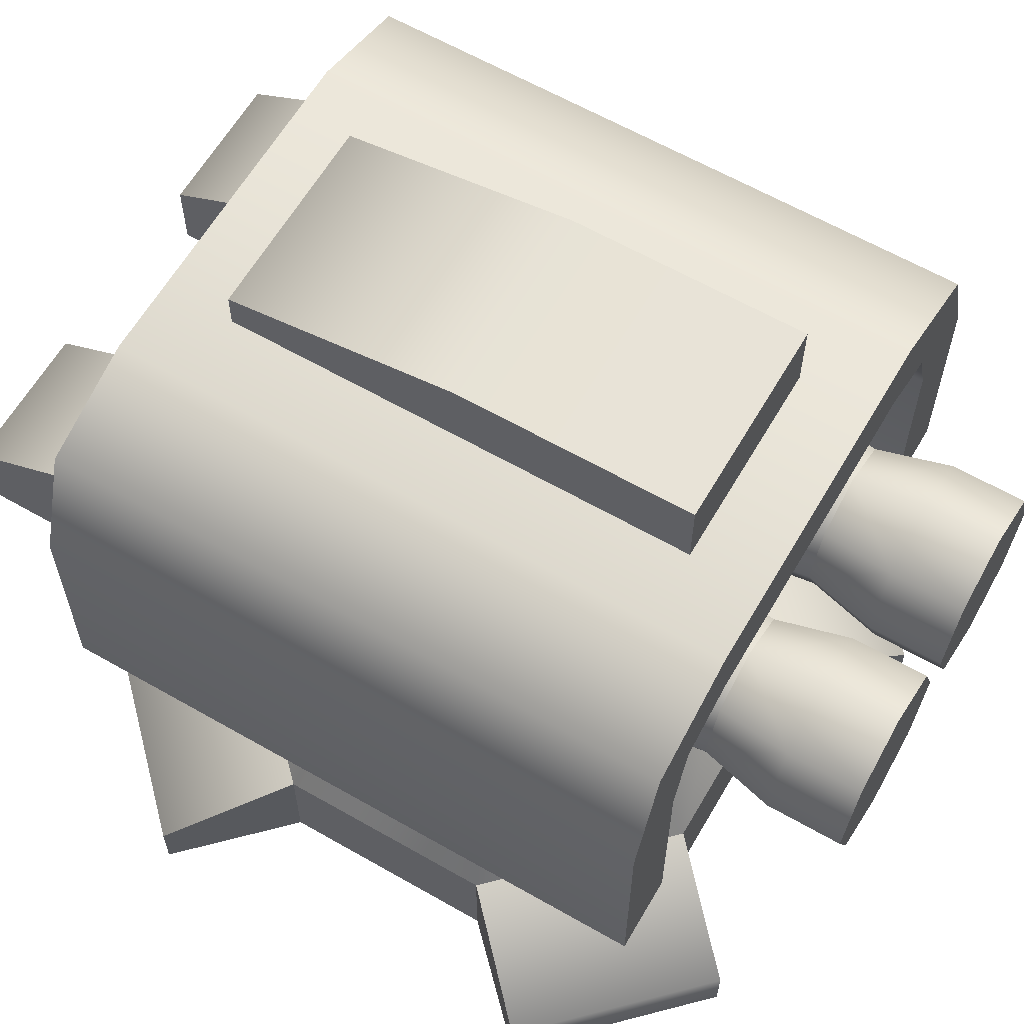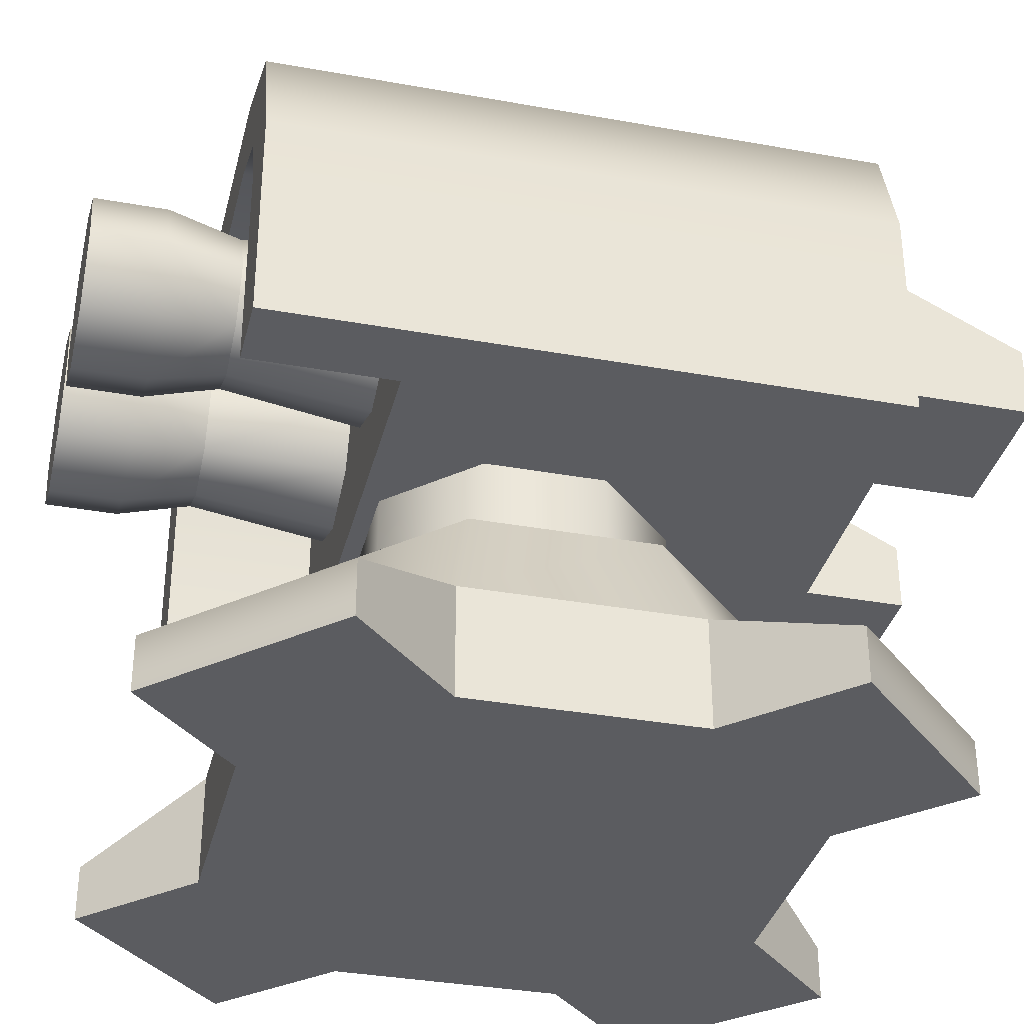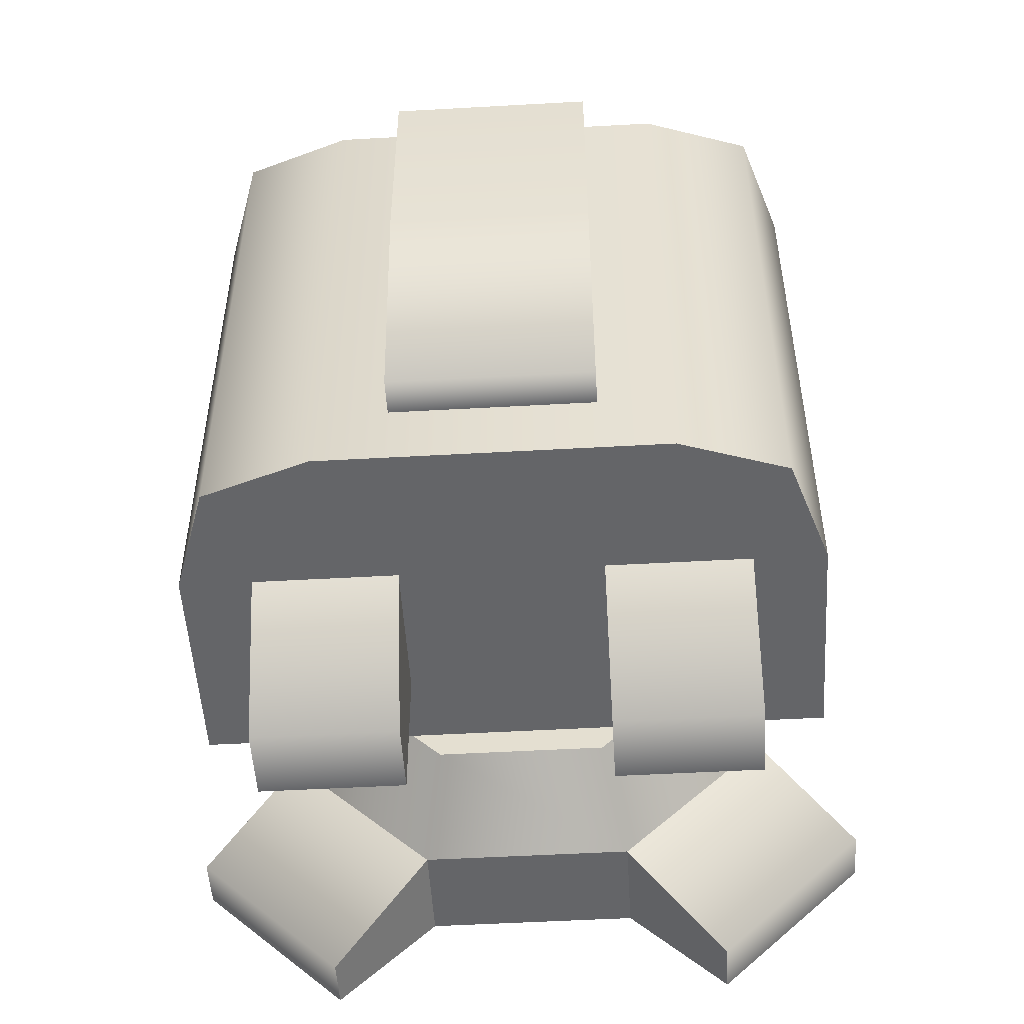
<metadata>
{"format":"obj","ext":"obj","renderer":"f3d","projection":"perspective","resolution":1024,"background":"white","views":[{"elev":62.2,"azim":-59.8,"up":"+Y"},{"elev":-34.8,"azim":76.4,"up":"+Y"},{"elev":-51.6,"azim":-176.5,"up":"+Z"}]}
</metadata>
<code>
g weapon-turret
v 0.07654 4.019e-18 0.1848 1 1 1
v 0.07654 0.075 0.1848 1 1 1
v 0.1472 2.226e-18 0.2555 1 1 1
v 0.1472 0.0375 0.2555 1 1 1
v -0.07654 0.075 0.1848 1 1 1
v -0.07654 4.013e-18 0.1848 1 1 1
v -0.1472 0.0375 0.2555 1 1 1
v -0.1472 0 0.2555 1 1 1
v 0.2555 0.0375 0.1472 1 1 1
v 0.1848 0.075 0.07654 1 1 1
v 0.2555 0.0375 -0.1472 1 1 1
v 0.1848 0.075 -0.07654 1 1 1
v 0.1472 0.0375 -0.2555 1 1 1
v 0.07654 0.075 -0.1848 1 1 1
v -0.1848 0.075 0.07654 1 1 1
v -0.2555 0.0375 0.1472 1 1 1
v -0.07654 0.075 -0.1848 1 1 1
v -0.1848 0.075 -0.07654 1 1 1
v -0.1472 0.0375 -0.2555 1 1 1
v -0.2555 0.0375 -0.1472 1 1 1
v 0.09782 0.23 -0.04052 1 1 1
v 0.09782 0.15 -0.04052 1 1 1
v 0.09782 0.23 0.04052 1 1 1
v 0.09782 0.15 0.04052 1 1 1
v 0.04052 0.15 0.09782 1 1 1
v -0.04052 0.15 0.09782 1 1 1
v 0.04052 0.23 0.09782 1 1 1
v -0.04052 0.23 0.09782 1 1 1
v 0.04052 0.15 -0.09782 1 1 1
v 0.04052 0.23 -0.09782 1 1 1
v -0.04052 0.15 -0.09782 1 1 1
v -0.04052 0.23 -0.09782 1 1 1
v -0.09782 0.15 -0.04052 1 1 1
v -0.09782 0.23 -0.04052 1 1 1
v -0.09782 0.15 0.04052 1 1 1
v -0.09782 0.23 0.04052 1 1 1
v -0.1848 4.073e-18 0.07654 1 1 1
v -0.2555 6.031e-20 0.1472 1 1 1
v 0.1472 5.16e-18 -0.2555 1 1 1
v 0.07654 4.239e-18 -0.1848 1 1 1
v 0.2555 2.295e-18 0.1472 1 1 1
v 0.1848 4.179e-18 -0.07654 1 1 1
v 0.2555 5.1e-18 -0.1472 1 1 1
v 0.1848 4.087e-18 0.07654 1 1 1
v -0.2555 5.957e-18 -0.1472 1 1 1
v -0.1848 4.164e-18 -0.07654 1 1 1
v -0.1472 6.026e-18 -0.2555 1 1 1
v -0.07654 4.233e-18 -0.1848 1 1 1
v -0.06123 0.15 0.1478 1 1 1
v -0.1478 0.15 0.06123 1 1 1
v 0.1478 0.15 -0.06123 1 1 1
v 0.1478 0.15 0.06123 1 1 1
v 0.06123 0.15 -0.1478 1 1 1
v 0.06123 0.15 0.1478 1 1 1
v -0.06123 0.15 -0.1478 1 1 1
v -0.1478 0.15 -0.06123 1 1 1
f 3 2 1
f 2 3 4
f 1 2 3
f 4 3 2
f 7 6 5
f 6 7 8
f 5 6 7
f 8 7 6
f 10 4 9
f 4 10 2
f 9 4 10
f 2 10 4
f 13 12 11
f 12 13 14
f 11 12 13
f 14 13 12
f 15 7 5
f 7 15 16
f 5 7 15
f 16 15 7
f 19 18 17
f 18 19 20
f 17 18 19
f 20 19 18
f 23 22 21
f 22 23 24
f 21 22 23
f 24 23 22
f 27 26 25
f 26 27 28
f 25 26 27
f 28 27 26
f 31 30 29
f 30 31 32
f 29 30 31
f 32 31 30
f 35 34 33
f 34 35 36
f 33 34 35
f 36 35 34
f 21 29 30
f 29 21 22
f 30 29 21
f 22 21 29
f 38 15 37
f 15 38 16
f 37 15 38
f 16 38 15
f 33 32 31
f 32 33 34
f 31 32 33
f 34 33 32
f 8 16 38
f 16 8 7
f 38 16 8
f 7 8 16
f 23 25 24
f 25 23 27
f 24 25 23
f 27 23 25
f 40 13 39
f 13 40 14
f 39 13 40
f 14 40 13
f 4 41 9
f 41 4 3
f 9 41 4
f 3 4 41
f 43 12 42
f 12 43 11
f 42 12 43
f 11 43 12
f 9 44 10
f 44 9 41
f 10 44 9
f 41 9 44
f 11 39 13
f 39 11 43
f 13 39 11
f 43 11 39
f 46 20 45
f 20 46 18
f 45 20 46
f 18 46 20
f 17 47 19
f 47 17 48
f 19 47 17
f 48 17 47
f 45 19 47
f 19 45 20
f 47 19 45
f 20 45 19
f 10 42 12
f 42 10 44
f 12 42 10
f 44 10 42
f 30 23 21
f 23 30 27
f 27 30 32
f 27 32 28
f 28 32 34
f 28 34 36
f 21 23 30
f 27 30 23
f 32 30 27
f 28 32 27
f 34 32 28
f 36 34 28
f 26 36 35
f 36 26 28
f 35 36 26
f 28 26 36
f 37 18 46
f 18 37 15
f 46 18 37
f 15 37 18
f 37 8 38
f 8 37 46
f 47 8 46
f 47 46 45
f 47 6 8
f 48 6 47
f 48 1 6
f 40 1 48
f 40 3 1
f 39 3 40
f 44 3 39
f 3 44 41
f 39 42 44
f 42 39 43
f 38 8 37
f 46 37 8
f 46 8 47
f 45 46 47
f 8 6 47
f 47 6 48
f 6 1 48
f 48 1 40
f 1 3 40
f 40 3 39
f 39 3 44
f 41 44 3
f 44 42 39
f 43 39 42
f 1 5 6
f 5 1 2
f 6 5 1
f 2 1 5
f 17 40 48
f 40 17 14
f 48 40 17
f 14 17 40
f 49 15 5
f 15 49 50
f 5 15 49
f 50 49 15
f 51 10 12
f 10 51 52
f 12 10 51
f 52 51 10
f 53 12 14
f 12 53 51
f 14 12 53
f 51 53 12
f 54 10 52
f 10 54 2
f 52 10 54
f 2 54 10
f 17 53 14
f 53 17 55
f 14 53 17
f 55 17 53
f 15 56 18
f 56 15 50
f 18 56 15
f 50 15 56
f 18 55 17
f 55 18 56
f 17 55 18
f 56 18 55
f 53 52 51
f 52 53 22
f 22 53 29
f 24 52 22
f 52 24 54
f 54 24 25
f 29 53 55
f 29 55 31
f 31 55 33
f 33 55 56
f 54 25 49
f 49 25 26
f 33 56 35
f 49 26 35
f 50 35 56
f 49 35 50
f 51 52 53
f 22 53 52
f 22 52 24
f 29 53 22
f 54 24 52
f 25 24 54
f 55 53 29
f 31 55 29
f 33 55 31
f 56 55 33
f 49 25 54
f 26 25 49
f 35 56 33
f 35 26 49
f 56 35 50
f 50 35 49
f 54 5 2
f 5 54 49
f 2 5 54
f 49 54 5
g weapon-turret
f 3 2 1
f 2 3 4
f 1 2 3
f 4 3 2
f 7 6 5
f 6 7 8
f 5 6 7
f 8 7 6
f 10 4 9
f 4 10 2
f 9 4 10
f 2 10 4
f 13 12 11
f 12 13 14
f 11 12 13
f 14 13 12
f 15 7 5
f 7 15 16
f 5 7 15
f 16 15 7
f 19 18 17
f 18 19 20
f 17 18 19
f 20 19 18
f 23 22 21
f 22 23 24
f 21 22 23
f 24 23 22
f 27 26 25
f 26 27 28
f 25 26 27
f 28 27 26
f 31 30 29
f 30 31 32
f 29 30 31
f 32 31 30
f 35 34 33
f 34 35 36
f 33 34 35
f 36 35 34
f 21 29 30
f 29 21 22
f 30 29 21
f 22 21 29
f 38 15 37
f 15 38 16
f 37 15 38
f 16 38 15
f 33 32 31
f 32 33 34
f 31 32 33
f 34 33 32
f 8 16 38
f 16 8 7
f 38 16 8
f 7 8 16
f 23 25 24
f 25 23 27
f 24 25 23
f 27 23 25
f 40 13 39
f 13 40 14
f 39 13 40
f 14 40 13
f 4 41 9
f 41 4 3
f 9 41 4
f 3 4 41
f 43 12 42
f 12 43 11
f 42 12 43
f 11 43 12
f 9 44 10
f 44 9 41
f 10 44 9
f 41 9 44
f 11 39 13
f 39 11 43
f 13 39 11
f 43 11 39
f 46 20 45
f 20 46 18
f 45 20 46
f 18 46 20
f 17 47 19
f 47 17 48
f 19 47 17
f 48 17 47
f 45 19 47
f 19 45 20
f 47 19 45
f 20 45 19
f 10 42 12
f 42 10 44
f 12 42 10
f 44 10 42
f 30 23 21
f 23 30 27
f 27 30 32
f 27 32 28
f 28 32 34
f 28 34 36
f 21 23 30
f 27 30 23
f 32 30 27
f 28 32 27
f 34 32 28
f 36 34 28
f 26 36 35
f 36 26 28
f 35 36 26
f 28 26 36
f 37 18 46
f 18 37 15
f 46 18 37
f 15 37 18
f 37 8 38
f 8 37 46
f 47 8 46
f 47 46 45
f 47 6 8
f 48 6 47
f 48 1 6
f 40 1 48
f 40 3 1
f 39 3 40
f 44 3 39
f 3 44 41
f 39 42 44
f 42 39 43
f 38 8 37
f 46 37 8
f 46 8 47
f 45 46 47
f 8 6 47
f 47 6 48
f 6 1 48
f 48 1 40
f 1 3 40
f 40 3 39
f 39 3 44
f 41 44 3
f 44 42 39
f 43 39 42
f 1 5 6
f 5 1 2
f 6 5 1
f 2 1 5
f 17 40 48
f 40 17 14
f 48 40 17
f 14 17 40
f 49 15 5
f 15 49 50
f 5 15 49
f 50 49 15
f 51 10 12
f 10 51 52
f 12 10 51
f 52 51 10
f 53 12 14
f 12 53 51
f 14 12 53
f 51 53 12
f 54 10 52
f 10 54 2
f 52 10 54
f 2 54 10
f 17 53 14
f 53 17 55
f 14 53 17
f 55 17 53
f 15 56 18
f 56 15 50
f 18 56 15
f 50 15 56
f 18 55 17
f 55 18 56
f 17 55 18
f 56 18 55
f 53 52 51
f 52 53 22
f 22 53 29
f 24 52 22
f 52 24 54
f 54 24 25
f 29 53 55
f 29 55 31
f 31 55 33
f 33 55 56
f 54 25 49
f 49 25 26
f 33 56 35
f 49 26 35
f 50 35 56
f 49 35 50
f 51 52 53
f 22 53 52
f 22 52 24
f 29 53 22
f 54 24 52
f 25 24 54
f 55 53 29
f 31 55 29
f 33 55 31
f 56 55 33
f 49 25 54
f 26 25 49
f 35 56 33
f 35 26 49
f 56 35 50
f 50 35 49
f 54 5 2
f 5 54 49
f 2 5 54
f 49 54 5
g barrel
v -0.17 0.23 0.21 1 1 1
v -0.17 0.23 0.11 1 1 1
v -0.22 0.23 0.21 1 1 1
v -0.22 0.23 -0.21 1 1 1
v 0.17 0.23 0.11 1 1 1
v 0.22 0.23 -0.21 1 1 1
v 0.17 0.23 0.21 1 1 1
v 0.22 0.23 0.21 1 1 1
v 0.22 0.38 -0.21 1 1 1
v 0.22 0.38 0.21 1 1 1
v -0.22 0.38 -0.21 1 1 1
v -0.22 0.38 0.21 1 1 1
v -0.195 0.455 -0.21 1 1 1
v 0.195 0.455 -0.21 1 1 1
v -0.12 0.48 -0.21 1 1 1
v 0.12 0.48 -0.21 1 1 1
v 0.12 0.48 0.21 1 1 1
v -0.12 0.48 0.21 1 1 1
v -0.195 0.455 0.21 1 1 1
v 0.195 0.455 0.21 1 1 1
v 0.07 0.53 2.518e-07 1 1 1
v 0.07 0.53 0.16 1 1 1
v -0.07 0.53 2.518e-07 1 1 1
v -0.07 0.53 0.16 1 1 1
v -0.07 0.48 -0.16 1 1 1
v 0.07 0.48 -0.16 1 1 1
v -0.07 0.505 -0.16 1 1 1
v 0.07 0.505 -0.16 1 1 1
v 0.07 0.48 0.16 1 1 1
v -0.07 0.48 0.16 1 1 1
v 0.17 0.3719 0.21 1 1 1
v 0.1555 0.4155 0.21 1 1 1
v 0.1119 0.43 0.21 1 1 1
v -0.1119 0.43 0.21 1 1 1
v -0.1555 0.4155 0.21 1 1 1
v -0.17 0.3719 0.21 1 1 1
v 0.17 0.33 -0.31 1 1 1
v 0.17 0.38 -0.21 1 1 1
v 0.07 0.33 -0.31 1 1 1
v 0.07 0.38 -0.21 1 1 1
v 0.17 0.28 -0.31 1 1 1
v 0.17 0.28 -0.21 1 1 1
v 0.07 0.28 -0.21 1 1 1
v 0.07 0.28 -0.31 1 1 1
v -0.07 0.33 -0.31 1 1 1
v -0.07 0.28 -0.31 1 1 1
v -0.07 0.38 -0.21 1 1 1
v -0.07 0.28 -0.21 1 1 1
v -0.17 0.33 -0.31 1 1 1
v -0.17 0.38 -0.21 1 1 1
v -0.17 0.28 -0.21 1 1 1
v -0.17 0.28 -0.31 1 1 1
v -0.1142 0.2983 0.3069 1 1 1
v -0.07 0.28 0.3069 1 1 1
v -0.1142 0.2983 0.2569 1 1 1
v -0.07 0.28 0.2569 1 1 1
v -0.1325 0.3425 0.3069 1 1 1
v -0.1325 0.3425 0.2569 1 1 1
v -0.1142 0.3867 0.3069 1 1 1
v -0.1142 0.3867 0.2569 1 1 1
v -0.03464 0.3071 0.2069 1 1 1
v -0.02581 0.2983 0.11 1 1 1
v -0.07 0.2925 0.2069 1 1 1
v -0.07 0.28 0.11 1 1 1
v -0.1054 0.3071 0.2069 1 1 1
v -0.12 0.3425 0.2069 1 1 1
v -0.07 0.3925 0.2069 1 1 1
v -0.1054 0.3779 0.2069 1 1 1
v -0.07 0.405 0.11 1 1 1
v -0.1142 0.3867 0.11 1 1 1
v -0.02 0.3425 0.2069 1 1 1
v -0.0075 0.3425 0.2569 1 1 1
v -0.03464 0.3779 0.2069 1 1 1
v -0.02581 0.3867 0.2569 1 1 1
v -0.02581 0.2983 0.3069 1 1 1
v -0.0075 0.3425 0.3069 1 1 1
v -0.02581 0.2983 0.2569 1 1 1
v -0.07 0.405 0.2569 1 1 1
v -0.0075 0.3425 0.11 1 1 1
v -0.02581 0.3867 0.11 1 1 1
v -0.1142 0.2983 0.11 1 1 1
v -0.07 0.405 0.3069 1 1 1
v -0.02581 0.3867 0.3069 1 1 1
v -0.1325 0.3425 0.11 1 1 1
v 0.02581 0.2983 0.3069 1 1 1
v 0.07 0.28 0.3069 1 1 1
v 0.02581 0.2983 0.2569 1 1 1
v 0.07 0.28 0.2569 1 1 1
v 0.0075 0.3425 0.3069 1 1 1
v 0.0075 0.3425 0.2569 1 1 1
v 0.02581 0.3867 0.3069 1 1 1
v 0.02581 0.3867 0.2569 1 1 1
v 0.1054 0.3071 0.2069 1 1 1
v 0.1142 0.2983 0.11 1 1 1
v 0.07 0.2925 0.2069 1 1 1
v 0.07 0.28 0.11 1 1 1
v 0.03464 0.3071 0.2069 1 1 1
v 0.02 0.3425 0.2069 1 1 1
v 0.07 0.3925 0.2069 1 1 1
v 0.03464 0.3779 0.2069 1 1 1
v 0.07 0.405 0.11 1 1 1
v 0.02581 0.3867 0.11 1 1 1
v 0.12 0.3425 0.2069 1 1 1
v 0.1325 0.3425 0.2569 1 1 1
v 0.1054 0.3779 0.2069 1 1 1
v 0.1142 0.3867 0.2569 1 1 1
v 0.1142 0.2983 0.3069 1 1 1
v 0.1325 0.3425 0.3069 1 1 1
v 0.1142 0.2983 0.2569 1 1 1
v 0.07 0.405 0.2569 1 1 1
v 0.1325 0.3425 0.11 1 1 1
v 0.1142 0.3867 0.11 1 1 1
v 0.02581 0.2983 0.11 1 1 1
v 0.07 0.405 0.3069 1 1 1
v 0.1142 0.3867 0.3069 1 1 1
v 0.0075 0.3425 0.11 1 1 1
v 0.17 0.3719 0.11 1 1 1
v -0.17 0.3719 0.11 1 1 1
v 0.1555 0.4155 0.11 1 1 1
v -0.1555 0.4155 0.11 1 1 1
v 0.1119 0.43 0.11 1 1 1
v -0.1119 0.43 0.11 1 1 1
f 59 58 57
f 60 58 59
f 60 61 58
f 62 61 60
f 62 63 61
f 63 62 64
f 57 58 59
f 59 58 60
f 58 61 60
f 60 61 62
f 61 63 62
f 64 62 63
f 66 62 65
f 62 66 64
f 65 62 66
f 64 66 62
f 59 67 60
f 67 59 68
f 60 67 59
f 68 59 67
f 67 62 60
f 62 67 65
f 65 67 69
f 65 69 70
f 70 69 71
f 70 71 72
f 60 62 67
f 65 67 62
f 69 67 65
f 70 69 65
f 71 69 70
f 72 71 70
f 71 73 72
f 73 71 74
f 72 73 71
f 74 71 73
f 68 69 67
f 69 68 75
f 67 69 68
f 75 68 69
f 69 74 71
f 74 69 75
f 71 74 69
f 75 69 74
f 72 76 70
f 76 72 73
f 70 76 72
f 73 72 76
f 70 66 65
f 66 70 76
f 65 66 70
f 76 70 66
f 79 78 77
f 78 79 80
f 77 78 79
f 80 79 78
f 83 82 81
f 82 83 84
f 81 82 83
f 84 83 82
f 77 82 84
f 82 77 85
f 85 77 78
f 84 82 77
f 85 77 82
f 78 77 85
f 78 86 85
f 86 78 80
f 85 86 78
f 80 78 86
f 86 83 81
f 83 86 79
f 79 86 80
f 81 83 86
f 79 86 83
f 80 86 79
f 83 77 84
f 77 83 79
f 84 77 83
f 79 83 77
f 66 63 64
f 63 66 87
f 87 66 88
f 88 66 76
f 88 76 89
f 89 76 90
f 75 90 76
f 75 76 73
f 75 73 74
f 75 91 90
f 68 91 75
f 68 92 91
f 59 92 68
f 92 59 57
f 64 63 66
f 87 66 63
f 88 66 87
f 76 66 88
f 89 76 88
f 90 76 89
f 76 90 75
f 73 76 75
f 74 73 75
f 90 91 75
f 75 91 68
f 91 92 68
f 68 92 59
f 57 59 92
f 95 94 93
f 94 95 96
f 93 94 95
f 96 95 94
f 94 97 93
f 97 94 98
f 93 97 94
f 98 94 97
f 99 97 98
f 97 99 100
f 98 97 99
f 100 99 97
f 99 95 100
f 95 99 96
f 100 95 99
f 96 99 95
f 95 97 100
f 97 95 93
f 100 97 95
f 93 95 97
f 103 102 101
f 102 103 104
f 101 102 103
f 104 103 102
f 105 103 101
f 103 105 106
f 101 103 105
f 106 105 103
f 107 102 104
f 102 107 108
f 104 102 107
f 108 107 102
f 107 105 108
f 105 107 106
f 108 105 107
f 106 107 105
f 105 102 108
f 102 105 101
f 108 102 105
f 101 105 102
f 111 110 109
f 110 111 112
f 109 110 111
f 112 111 110
f 115 114 113
f 114 115 116
f 113 114 115
f 116 115 114
f 119 118 117
f 118 119 120
f 117 118 119
f 120 119 118
f 121 112 111
f 112 121 119
f 111 112 121
f 119 121 112
f 114 121 111
f 121 114 122
f 111 121 114
f 122 114 121
f 125 124 123
f 124 125 126
f 123 124 125
f 126 125 124
f 129 128 127
f 128 129 130
f 127 128 129
f 130 129 128
f 133 132 131
f 132 133 128
f 131 132 133
f 128 133 132
f 123 116 134
f 116 123 124
f 134 116 123
f 124 123 116
f 135 129 127
f 129 135 136
f 127 129 135
f 136 135 129
f 137 119 121
f 119 137 120
f 121 119 137
f 120 137 119
f 135 117 118
f 117 135 127
f 118 117 135
f 127 135 117
f 112 117 133
f 117 112 119
f 133 117 112
f 119 112 117
f 139 134 138
f 134 139 130
f 138 134 139
f 130 139 134
f 116 122 114
f 122 116 124
f 114 122 116
f 124 116 122
f 134 115 138
f 115 134 116
f 138 115 134
f 116 134 115
f 129 125 123
f 125 129 136
f 123 125 129
f 136 129 125
f 130 123 134
f 123 130 129
f 134 123 130
f 129 130 123
f 130 132 128
f 132 130 139
f 128 132 130
f 139 130 132
f 113 111 109
f 111 113 114
f 109 111 113
f 114 113 111
f 121 140 137
f 140 121 122
f 137 140 121
f 122 121 140
f 117 128 133
f 128 117 127
f 133 128 117
f 127 117 128
f 124 140 122
f 140 124 126
f 122 140 124
f 126 124 140
f 110 133 131
f 133 110 112
f 131 133 110
f 112 110 133
f 143 142 141
f 142 143 144
f 141 142 143
f 144 143 142
f 147 146 145
f 146 147 148
f 145 146 147
f 148 147 146
f 151 150 149
f 150 151 152
f 149 150 151
f 152 151 150
f 153 144 143
f 144 153 151
f 143 144 153
f 151 153 144
f 146 153 143
f 153 146 154
f 143 153 146
f 154 146 153
f 157 156 155
f 156 157 158
f 155 156 157
f 158 157 156
f 161 160 159
f 160 161 162
f 159 160 161
f 162 161 160
f 165 164 163
f 164 165 160
f 163 164 165
f 160 165 164
f 155 148 166
f 148 155 156
f 166 148 155
f 156 155 148
f 167 161 159
f 161 167 168
f 159 161 167
f 168 167 161
f 169 151 153
f 151 169 152
f 153 151 169
f 152 169 151
f 167 149 150
f 149 167 159
f 150 149 167
f 159 167 149
f 144 149 165
f 149 144 151
f 165 149 144
f 151 144 149
f 171 166 170
f 166 171 162
f 170 166 171
f 162 171 166
f 148 154 146
f 154 148 156
f 146 154 148
f 156 148 154
f 166 147 170
f 147 166 148
f 170 147 166
f 148 166 147
f 161 157 155
f 157 161 168
f 155 157 161
f 168 161 157
f 162 155 166
f 155 162 161
f 166 155 162
f 161 162 155
f 162 164 160
f 164 162 171
f 160 164 162
f 171 162 164
f 145 143 141
f 143 145 146
f 141 143 145
f 146 145 143
f 153 172 169
f 172 153 154
f 169 172 153
f 154 153 172
f 149 160 165
f 160 149 159
f 165 160 149
f 159 149 160
f 156 172 154
f 172 156 158
f 154 172 156
f 158 156 172
f 142 165 163
f 165 142 144
f 163 165 142
f 144 142 165
f 173 58 61
f 58 173 174
f 174 173 175
f 174 175 176
f 176 175 177
f 176 177 178
f 61 58 173
f 174 173 58
f 175 173 174
f 176 175 174
f 177 175 176
f 178 177 176
f 92 58 174
f 58 92 57
f 174 58 92
f 57 92 58
f 87 175 173
f 175 87 88
f 173 175 87
f 88 87 175
f 89 175 88
f 175 89 177
f 88 175 89
f 177 89 175
f 90 177 89
f 177 90 178
f 89 177 90
f 178 90 177
f 91 178 90
f 178 91 176
f 90 178 91
f 176 91 178
f 91 174 176
f 174 91 92
f 176 174 91
f 92 91 174
f 63 173 61
f 173 63 87
f 61 173 63
f 87 63 173
f 139 131 132
f 131 139 138
f 131 138 110
f 110 138 115
f 110 115 109
f 109 115 113
f 132 131 139
f 138 139 131
f 110 138 131
f 115 138 110
f 109 115 110
f 113 115 109
f 171 163 164
f 163 171 170
f 163 170 142
f 142 170 147
f 142 147 141
f 141 147 145
f 164 163 171
f 170 171 163
f 142 170 163
f 147 170 142
f 141 147 142
f 145 147 141

</code>
